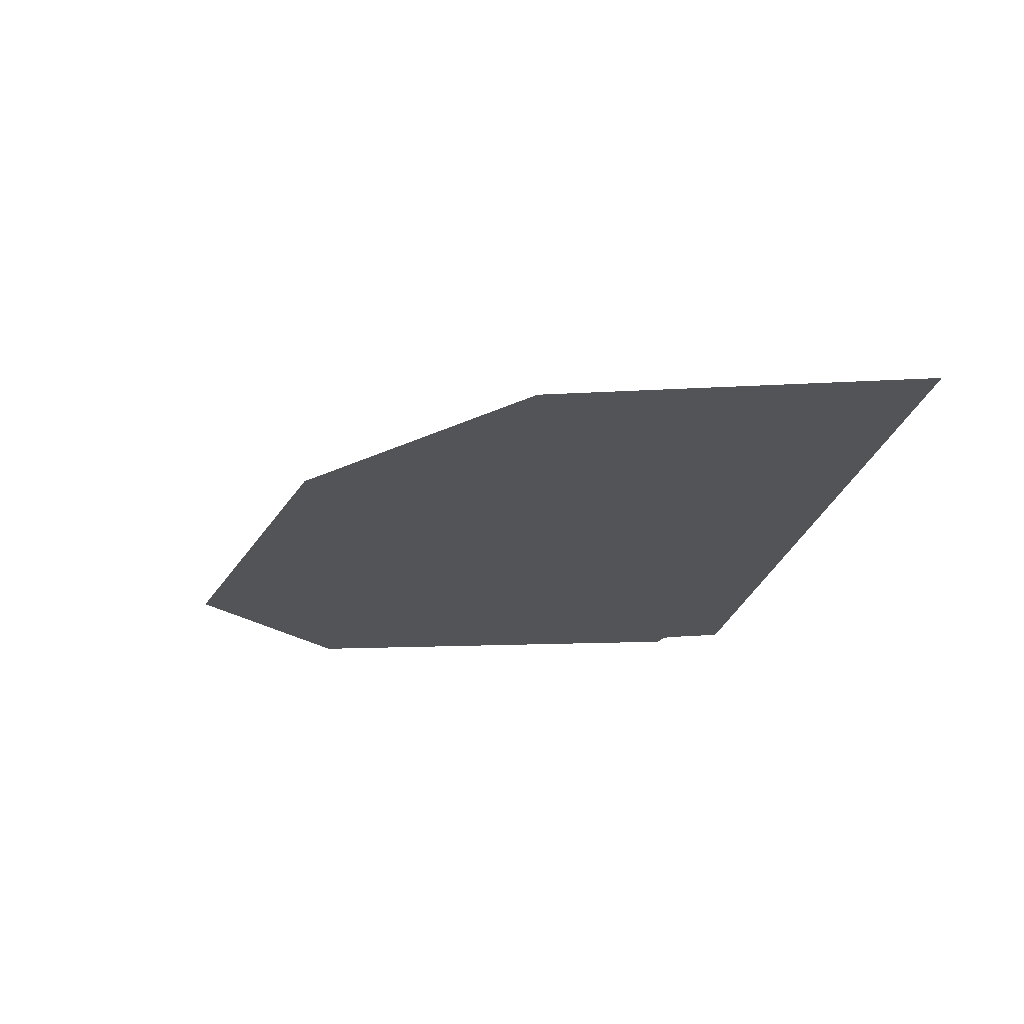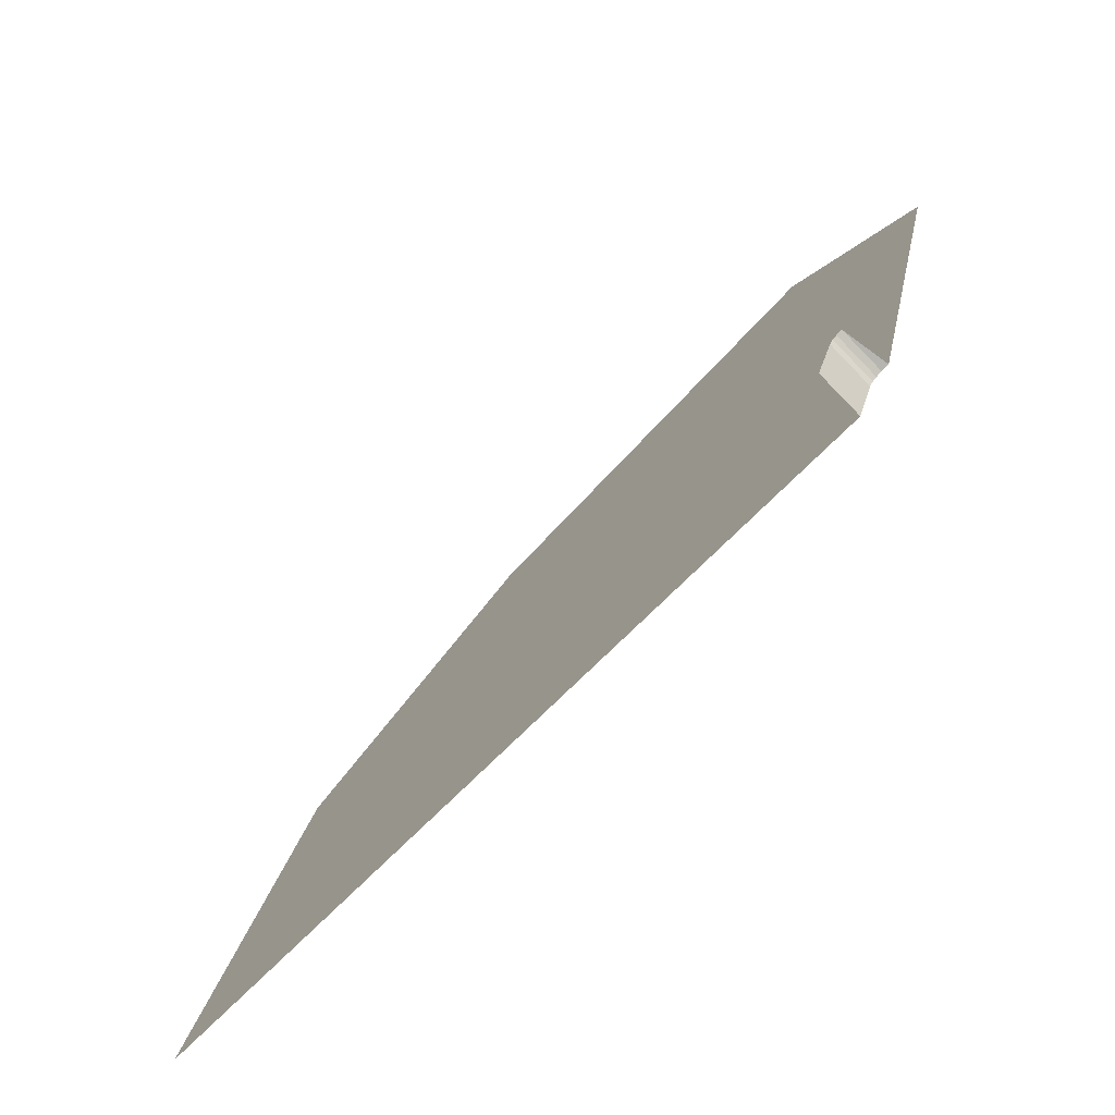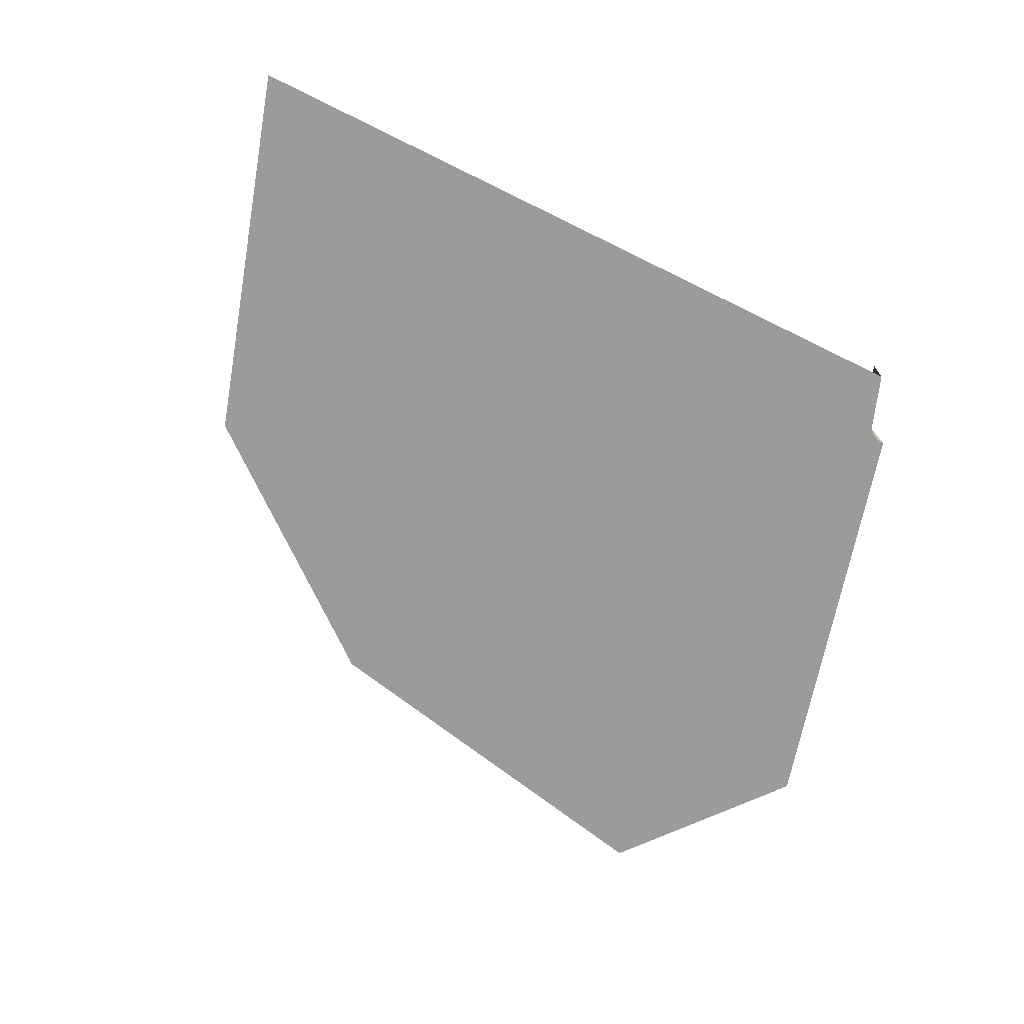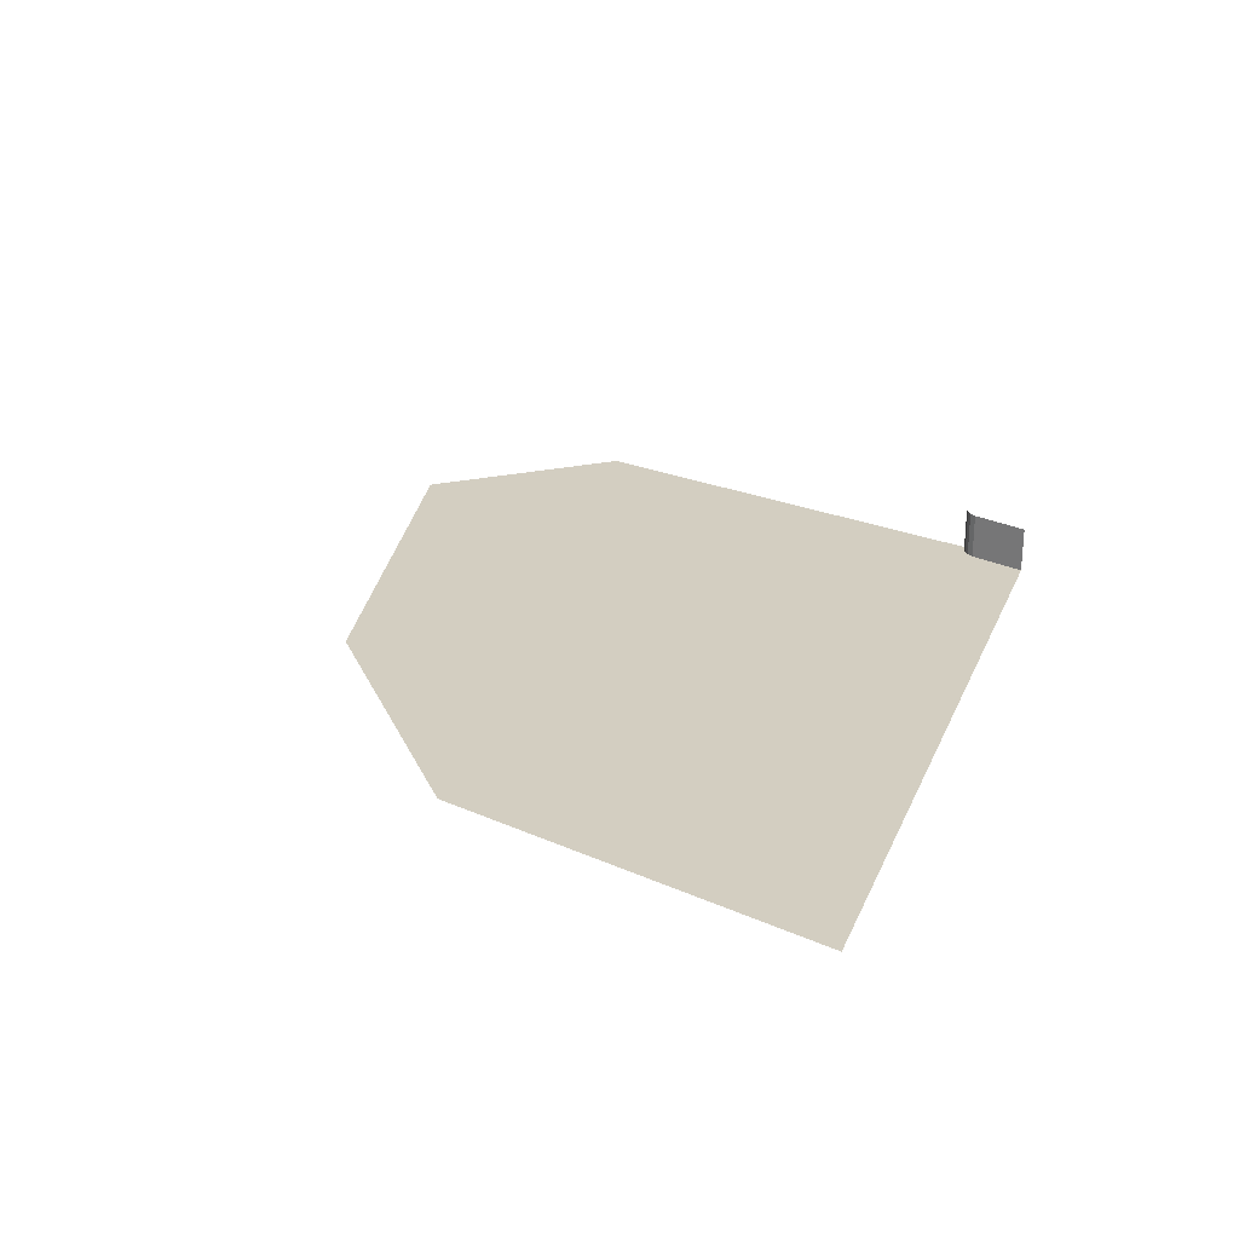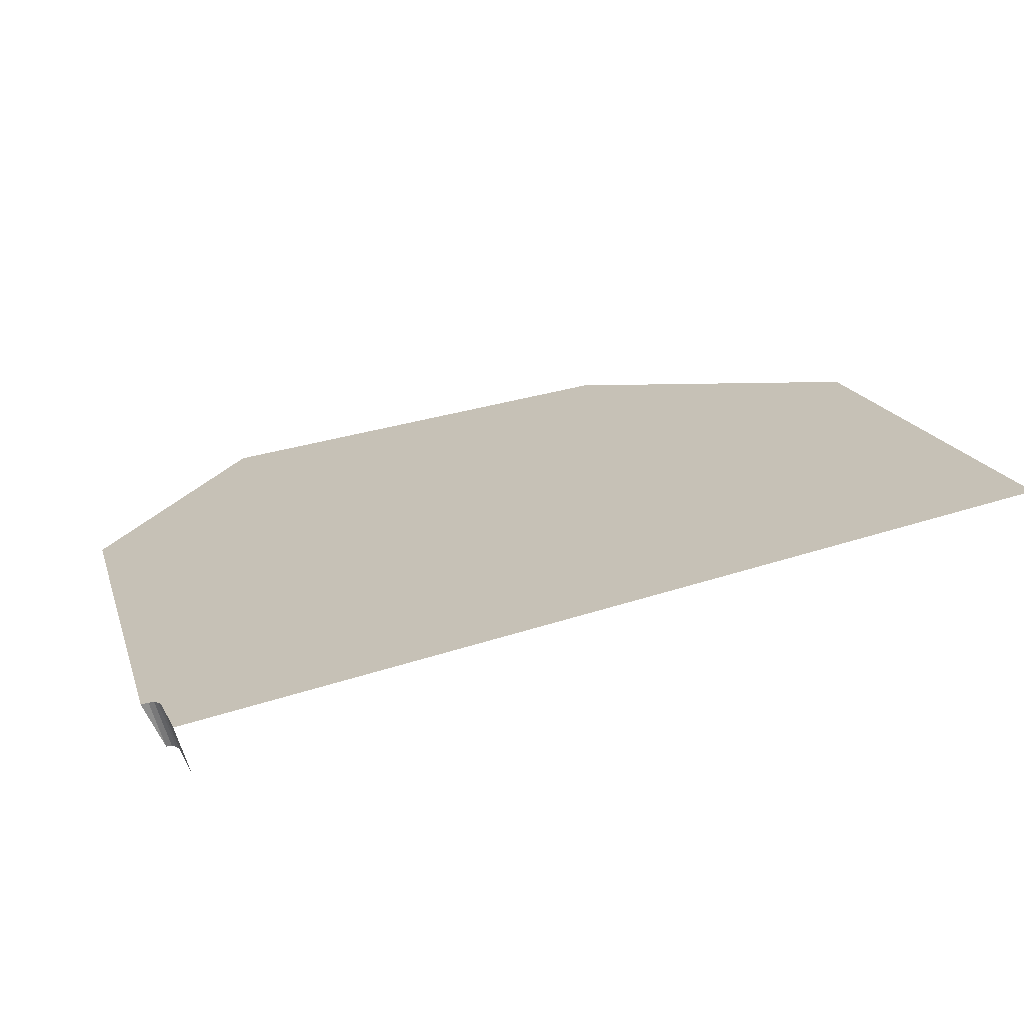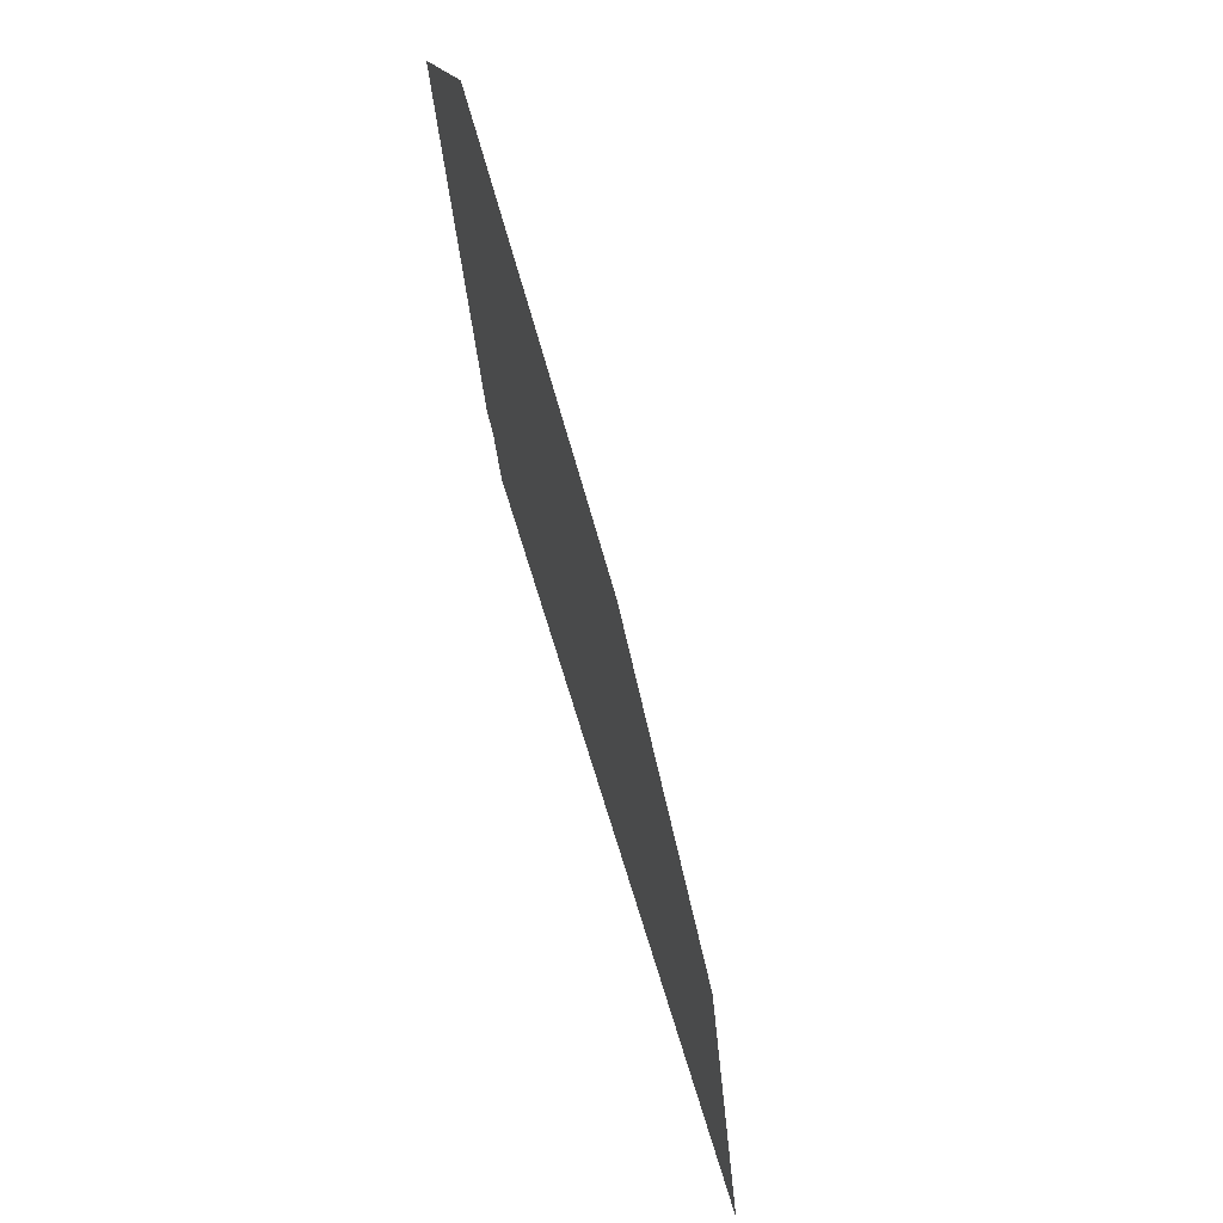
<metadata>
{"format":"obj","ext":"obj","renderer":"f3d","projection":"perspective","resolution":1024,"background":"white","views":[{"elev":-23.6,"azim":-101.3,"up":"+Z"},{"elev":-76.3,"azim":44.4,"up":"+Y"},{"elev":-69.7,"azim":-26.2,"up":"+Z"},{"elev":25.1,"azim":-70.6,"up":"+Z"},{"elev":-68.1,"azim":-163.1,"up":"+Y"},{"elev":67.9,"azim":-106.9,"up":"+Y"}]}
</metadata>
<code>
o LM_L_LH8_Playfield
v -233.9 534.5 -0
v -41.23 534.8 -0
v -36.22 548.9 -0
v -106.2 639.1 -0
v 151.5 535.1 -0
v 151.5 535.1 23.53
v 161.5 563.2 23.53
v 161.5 563.2 -0
v 151.5 535.1 -0
v 151.5 535.1 23.53
v 161.5 563.2 -0
v 161.5 563.2 -0
v 161.5 563.2 23.53
v 163.4 566.1 23.53
v 163.4 566.1 -0
v 163.4 566.1 23.53
v 165.7 568 23.53
v 165.7 568 -0
v 165.7 568 23.53
v 168.7 569.1 23.53
v 168.7 569.1 -0
v 161.5 563.2 -0
v 163.4 566.1 -0
v 163.4 566.1 23.53
v 165.7 568 -0
v -176.3 729.4 -0
v 165.7 568 -0
v 165.7 568 23.53
v 168.7 569.1 -0
v 168.7 569.1 -0
v 168.7 569.1 23.53
v 172.6 569.6 -0
v 91.47 653.5 -0
v 163.4 566.1 -0
v 92.92 655.6 -0
v 165.7 568 -0
v 168.7 569.1 -0
v 96.88 657.9 -0
v 21.46 743.7 -0
v 200.4 680.4 -0
v 172.6 569.6 -0
v 92.44 654.9 -0
v 91.47 653.5 -0
v 163.4 566.1 -0
v 92.44 654.9 -0
v 94.05 656.6 -0
v 94.62 657 -0
v 95.37 657.3 -0
v 96.88 657.9 -0
v 168.7 569.1 -0
v 200.4 680.4 -0
v 202.3 680.6 -0
v 21.46 743.7 -0
v 22.42 745.2 -0
v 94.62 657 -0
v 95.37 657.3 -0
v 25.06 746.7 -0
v 25.06 746.7 -0
v 23.55 746.1 -0
v 128.5 769.2 -0
v 128.5 769.2 -0
v -48.56 833.9 -0
v 232 791.7 -0
v -48.07 834.7 -0
v -46.76 835.4 -0
v -47.51 835.1 -0
v -46.76 835.4 -0
v -47.51 835.1 -0
v 23.55 746.1 -0
v 56.72 857.9 -0
v 160.2 880.4 -0
f 3 2 1
f 1 4 3
f 5 2 3
f 8 7 6
f 11 10 9
f 5 3 12
f 15 14 13
f 18 17 16
f 21 20 19
f 15 13 22
f 25 24 23
f 1 26 4
f 29 28 27
f 32 31 30
f 3 33 12
f 34 12 33
f 36 34 35
f 38 37 36
f 4 39 3
f 41 37 40
f 44 43 42
f 35 34 45
f 36 35 46
f 47 36 46
f 48 36 47
f 38 36 48
f 3 39 33
f 51 50 49
f 41 40 52
f 4 26 39
f 42 43 53
f 45 39 35
f 46 35 54
f 47 46 54
f 57 56 55
f 58 38 48
f 39 54 35
f 54 59 47
f 59 58 47
f 60 40 38
f 61 49 57
f 26 62 39
f 52 40 63
f 54 39 62
f 59 54 64
f 58 59 65
f 63 40 60
f 62 64 54
f 64 66 59
f 69 68 67
f 70 60 58
f 70 58 65
f 71 63 60
f 70 71 60

</code>
